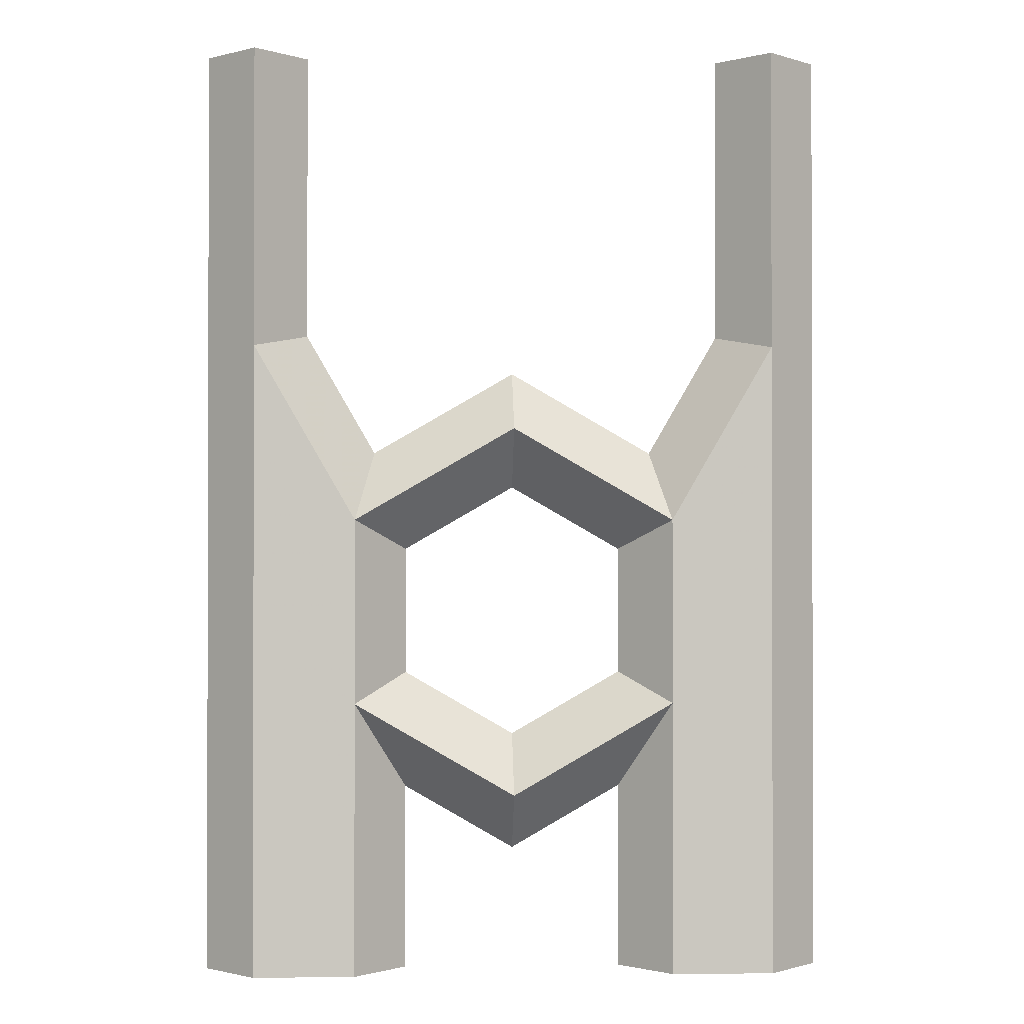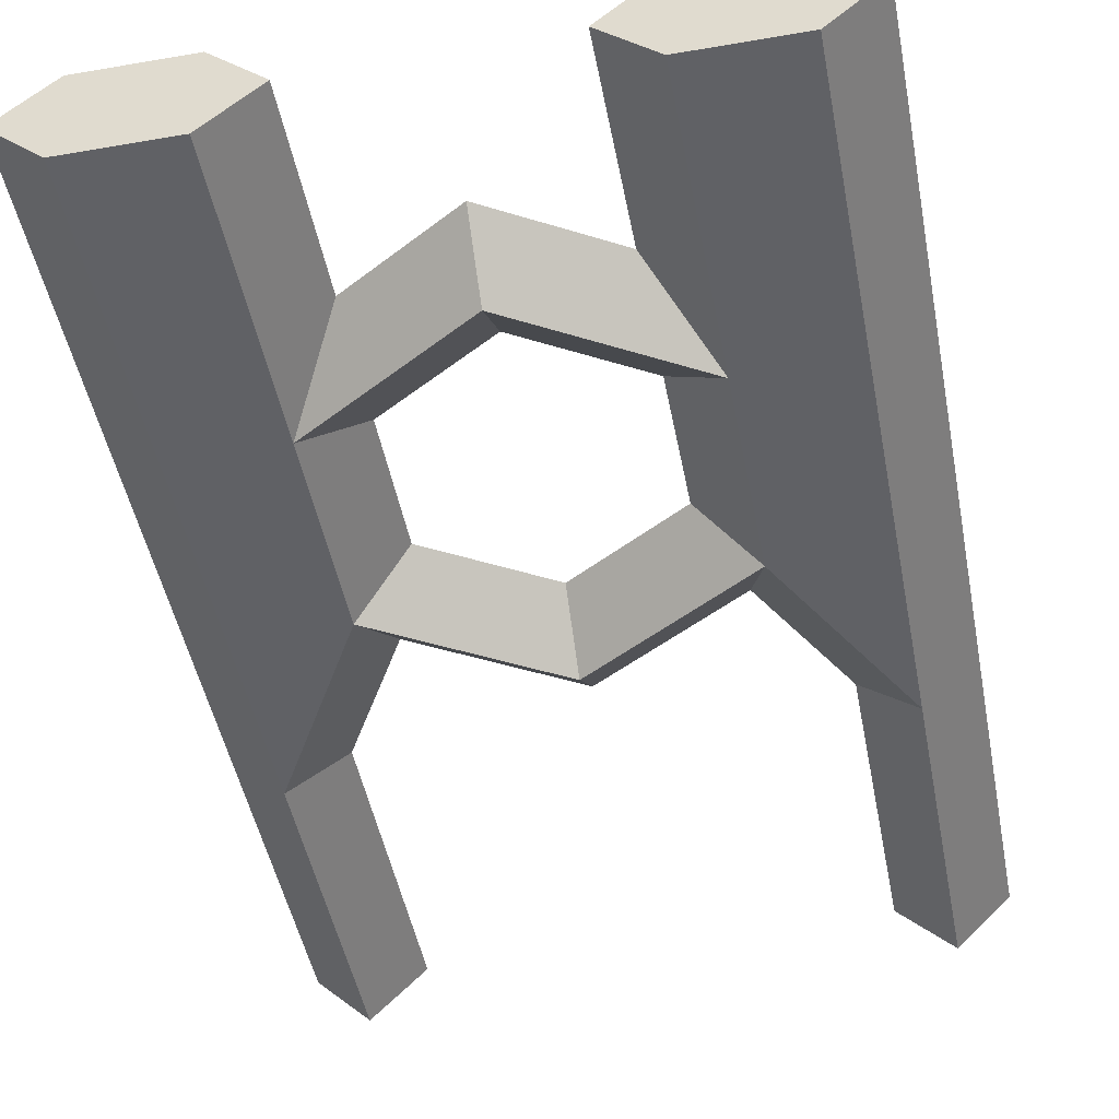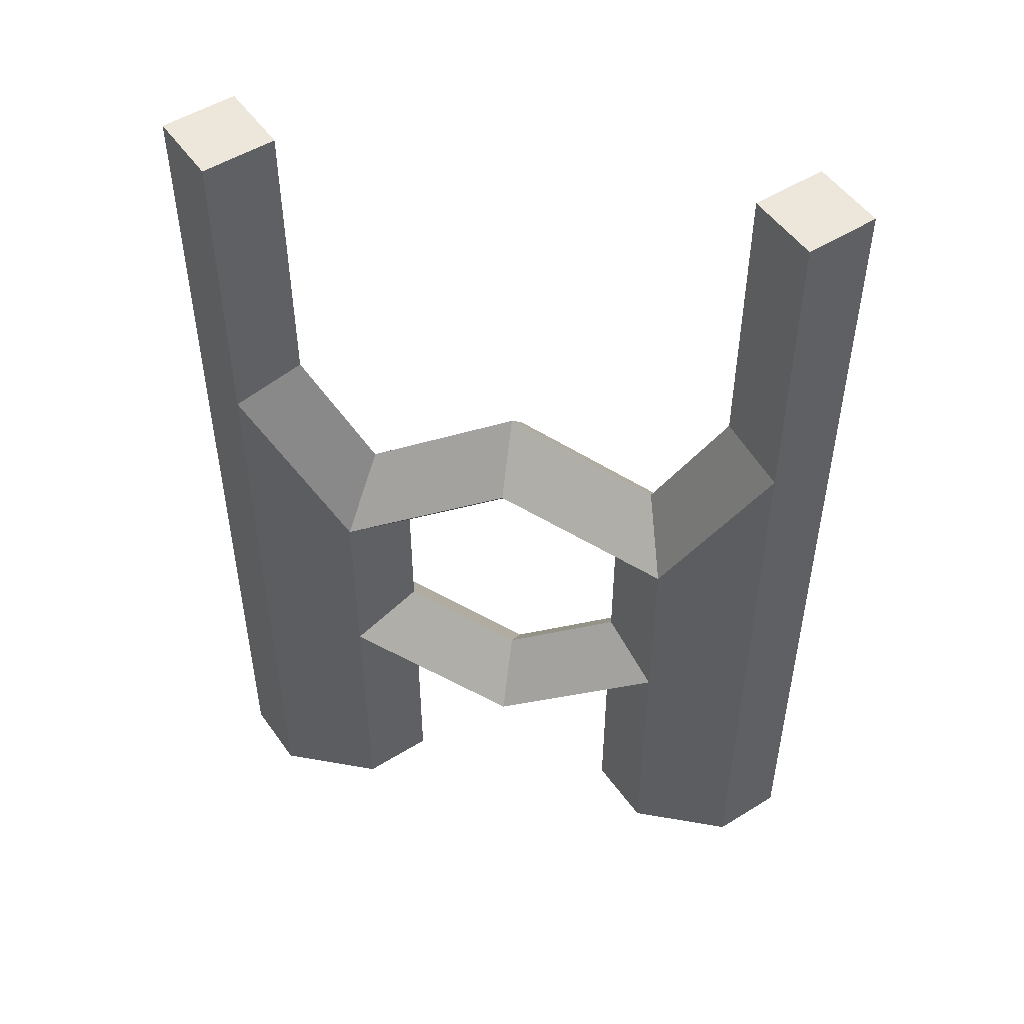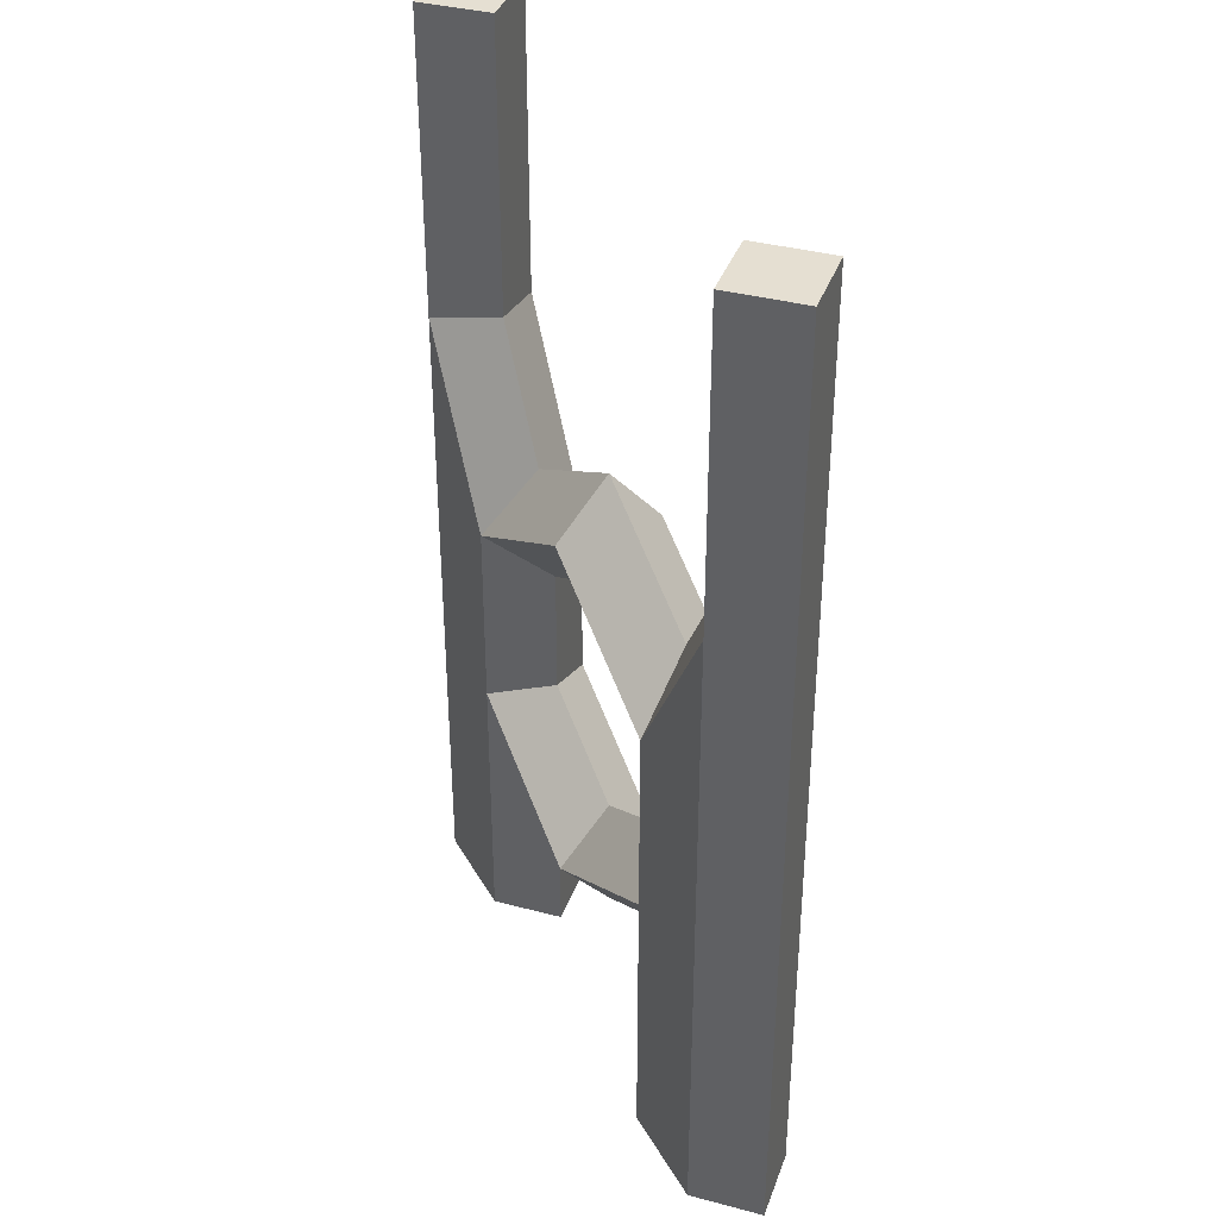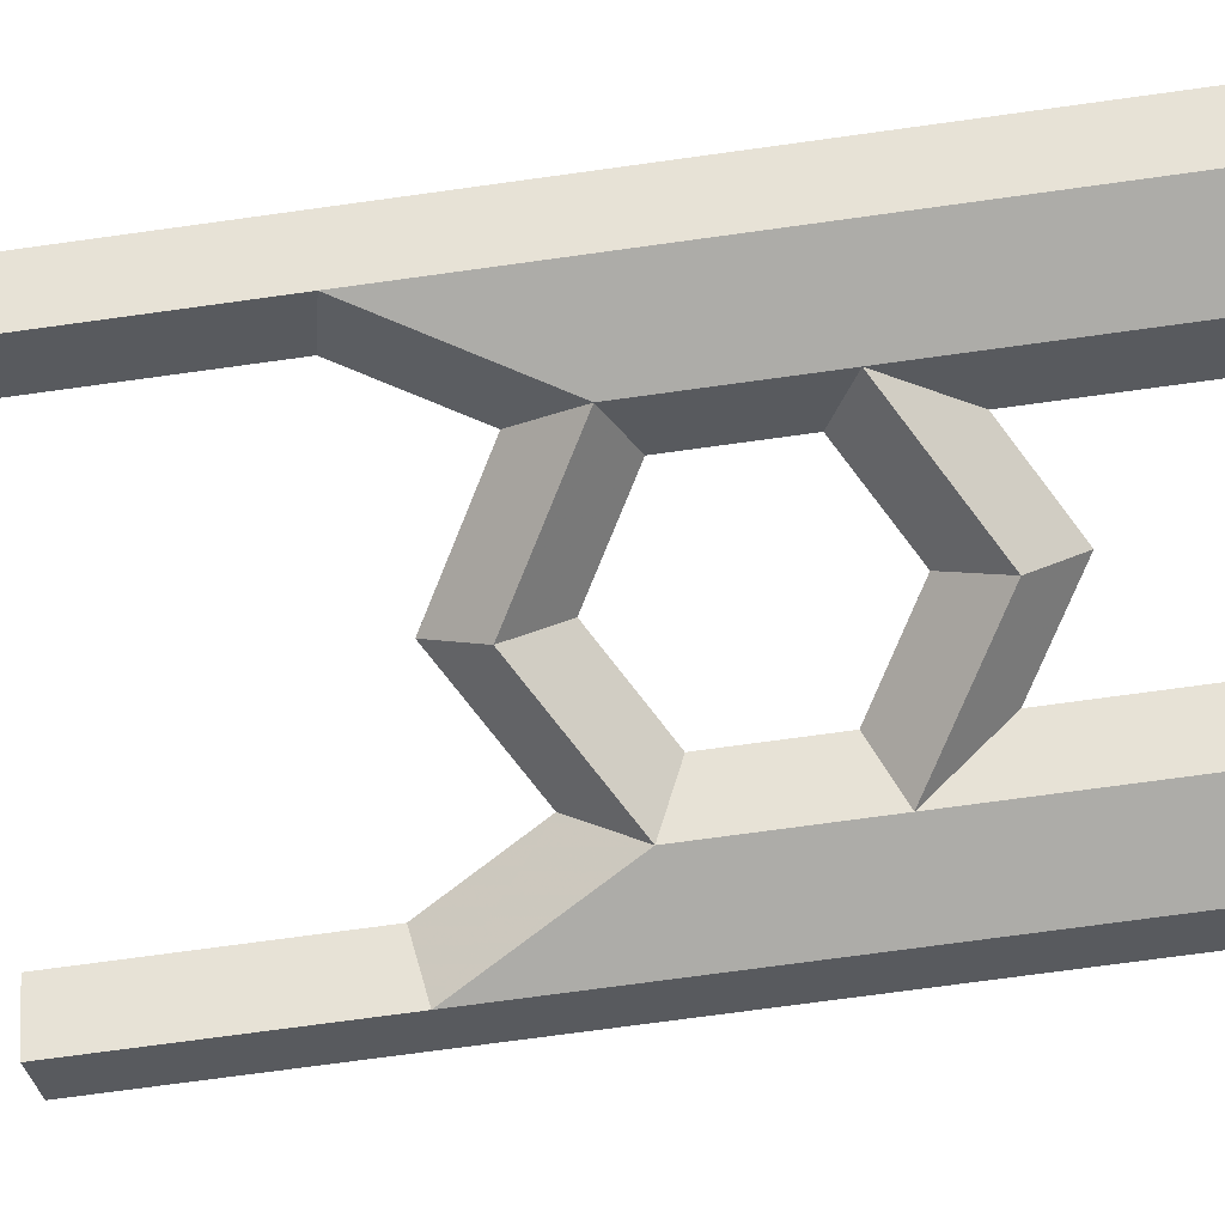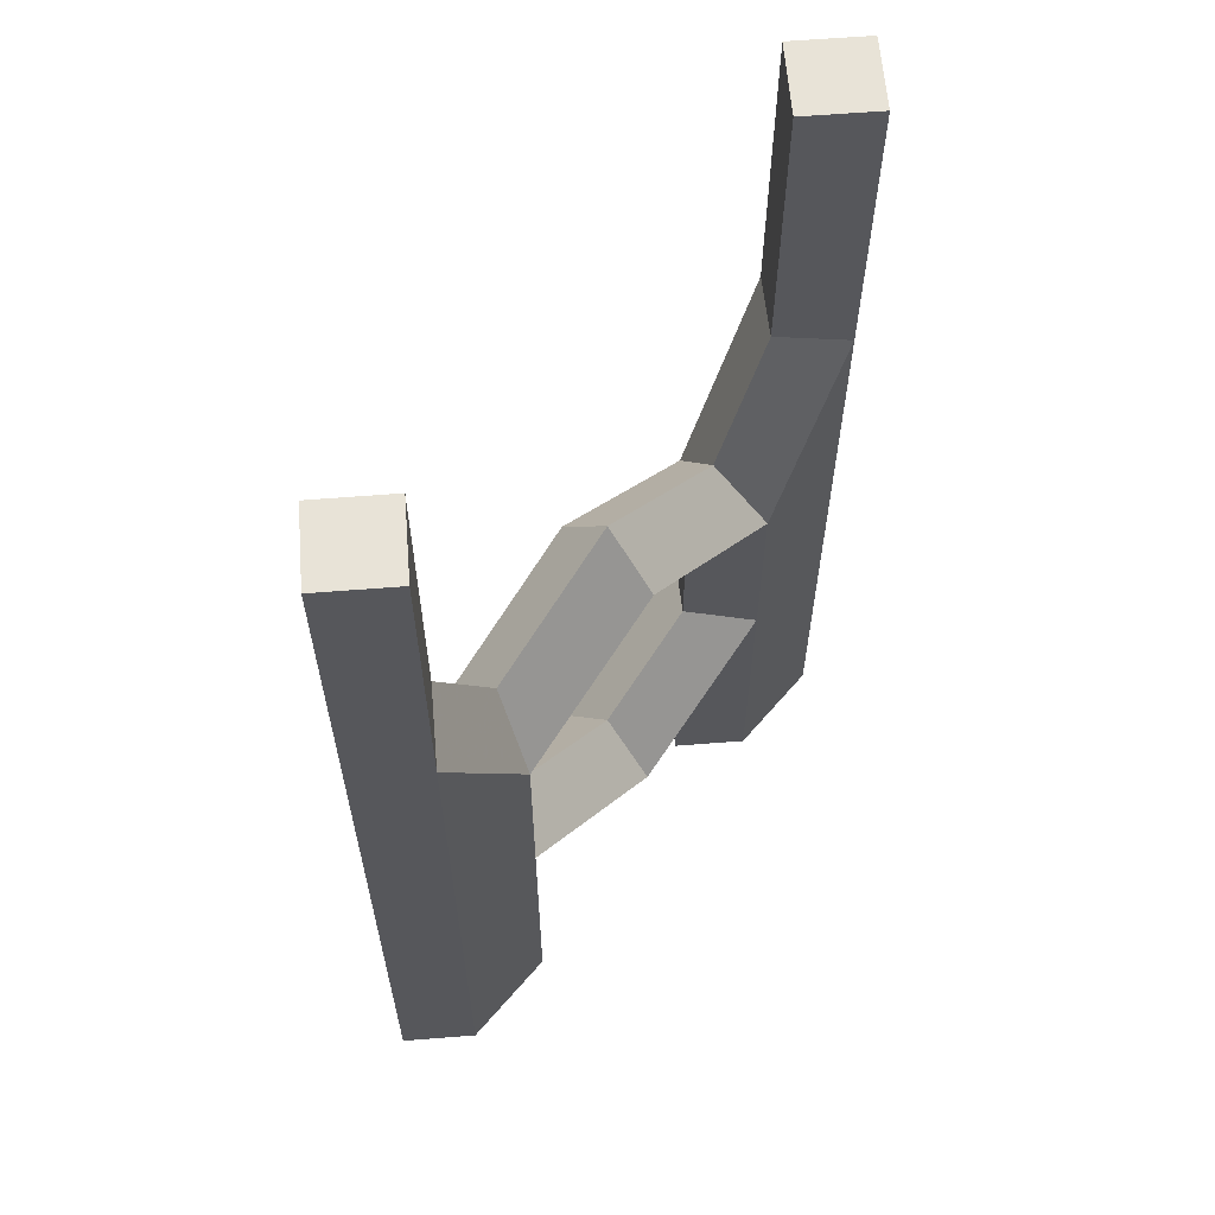
<metadata>
{"format":"obj","ext":"obj","renderer":"f3d","projection":"perspective","resolution":1024,"background":"white","views":[{"elev":-0.9,"azim":177.5,"up":"+Y"},{"elev":-47.8,"azim":10.9,"up":"+Z"},{"elev":51.1,"azim":-169.1,"up":"+Y"},{"elev":37.3,"azim":-116.3,"up":"+Y"},{"elev":-76.6,"azim":-82.3,"up":"+Z"},{"elev":62.0,"azim":-49.6,"up":"+Y"}]}
</metadata>
<code>
v -26.24 26.88 5.08
v -26.24 -36.65 5.08
v -16.08 -9.283 5.08
v -16.08 9.283 5.08
v -16.08 -36.65 5.08
f 1 2 3
f 3 4 1
f 2 5 3
v -26.24 26.88 -5.08
v -16.08 9.283 -5.08
v -16.08 -9.283 -5.08
v -26.24 -36.65 -5.08
v -16.08 -36.65 -5.08
f 6 7 8
f 8 9 6
f 8 10 9
v 16.08 -36.65 -5.08
v 26.24 -36.65 -5.08
v 26.24 -36.65 5.08
v 16.08 -36.65 5.08
v 11 -36.65 5e-06
v 31.32 -36.65 5e-06
f 11 12 13
f 13 14 11
f 14 15 11
f 12 16 13
v -16.08 -36.65 5.08
v -26.24 -36.65 -5.08
v -16.08 -36.65 -5.08
v -26.24 -36.65 5.08
v -11 -36.65 5e-06
v -31.32 -36.65 5e-06
f 17 18 19
f 18 17 20
f 19 21 17
f 20 22 18
v -31.32 56.97 -8e-06
v -26.24 56.97 5.08
v -21.16 56.97 -8e-06
v -26.24 56.97 -5.08
f 23 24 25
f 25 26 23
v 21.16 56.97 -8e-06
v 26.24 56.97 5.08
v 31.32 56.97 -8e-06
v 26.24 56.97 -5.08
f 27 28 29
f 29 30 27
v 26.24 26.88 -5.08
v 26.24 -36.65 -5.08
v 16.08 -9.283 -5.08
v 16.08 9.283 -5.08
v 16.08 -36.65 -5.08
f 31 32 33
f 33 34 31
f 32 35 33
v 26.24 26.88 5.08
v 16.08 9.283 5.08
v 16.08 -9.283 5.08
v 26.24 -36.65 5.08
v 16.08 -36.65 5.08
f 36 37 38
f 38 39 36
f 38 40 39
v -16.08 -36.65 5.08
v -11 -36.65 5e-06
v -11 -18.08 2e-06
v -16.08 -9.283 5.08
f 41 42 43
f 43 44 41
v -16.08 -36.65 -5.08
v -16.08 -9.283 -5.08
v -11 -18.08 2e-06
v -11 -36.65 5e-06
f 45 46 47
f 47 48 45
v 0 -18.57 5.08
v -16.08 -9.283 5.08
v -11 -18.08 2e-06
v 0 -24.43 3e-06
f 49 50 51
f 51 52 49
v -31.32 -36.65 5e-06
v -26.24 -36.65 5.08
v -26.24 26.88 5.08
v -31.32 56.97 -8e-06
v -26.24 56.97 5.08
f 53 54 55
f 55 56 53
f 55 57 56
v 0 -18.57 5.08
v 0 -12.7 2e-06
v -11 -6.35 1e-06
v -16.08 -9.283 5.08
f 58 59 60
f 60 61 58
v 0 -18.57 -5.08
v 0 -24.43 3e-06
v -11 -18.08 2e-06
v -16.08 -9.283 -5.08
f 62 63 64
f 64 65 62
v 16.08 -36.65 5.08
v 16.08 -9.283 5.08
v 11 -18.08 2e-06
v 11 -36.65 5e-06
f 66 67 68
f 68 69 66
v 0 -18.57 5.08
v 0 -24.43 3e-06
v 11 -18.08 2e-06
v 16.08 -9.283 5.08
f 70 71 72
f 72 73 70
v 16.08 -36.65 -5.08
v 11 -36.65 5e-06
v 11 -18.08 2e-06
v 16.08 -9.283 -5.08
f 74 75 76
f 76 77 74
v -26.24 56.97 5.08
v -26.24 26.88 5.08
v -21.16 28.24 -4e-06
v -21.16 56.97 -8e-06
f 78 79 80
f 80 81 78
v -31.32 -36.65 5e-06
v -31.32 56.97 -8e-06
v -26.24 26.88 -5.08
v -26.24 -36.65 -5.08
v -26.24 56.97 -5.08
f 82 83 84
f 84 85 82
f 83 86 84
v -16.08 -9.283 5.08
v -11 -6.35 1e-06
v -11 6.35 -1e-06
v -16.08 9.283 5.08
f 87 88 89
f 89 90 87
v 0 -18.57 5.08
v 16.08 -9.283 5.08
v 11 -6.35 1e-06
v 0 -12.7 2e-06
f 91 92 93
f 93 94 91
v 0 -18.57 -5.08
v -16.08 -9.283 -5.08
v -11 -6.35 1e-06
v 0 -12.7 2e-06
f 95 96 97
f 97 98 95
v -26.24 26.88 5.08
v -16.08 9.283 5.08
v -14.22 16.22 -2e-06
v -21.16 28.24 -4e-06
f 99 100 101
f 101 102 99
v -26.24 56.97 -5.08
v -21.16 56.97 -8e-06
v -21.16 28.24 -4e-06
v -26.24 26.88 -5.08
f 103 104 105
f 105 106 103
v -16.08 9.283 -5.08
v -11 6.35 -1e-06
v -11 -6.35 1e-06
v -16.08 -9.283 -5.08
f 107 108 109
f 109 110 107
v 0 -18.57 -5.08
v 16.08 -9.283 -5.08
v 11 -18.08 2e-06
v 0 -24.43 3e-06
f 111 112 113
f 113 114 111
v 16.08 -9.283 5.08
v 16.08 9.283 5.08
v 11 6.35 -1e-06
v 11 -6.35 1e-06
f 115 116 117
f 117 118 115
v 0 -18.57 -5.08
v 0 -12.7 2e-06
v 11 -6.35 1e-06
v 16.08 -9.283 -5.08
f 119 120 121
f 121 122 119
v -0 18.57 5.08
v -16.08 9.283 5.08
v -11 6.35 -1e-06
v 0 12.7 -2e-06
f 123 124 125
f 125 126 123
v -0 18.57 5.08
v -0 24.43 -3e-06
v -14.22 16.22 -2e-06
v -16.08 9.283 5.08
f 127 128 129
f 129 130 127
v -26.24 26.88 -5.08
v -21.16 28.24 -4e-06
v -14.22 16.22 -2e-06
v -16.08 9.283 -5.08
f 131 132 133
f 133 134 131
v -0 18.57 -5.08
v 0 12.7 -2e-06
v -11 6.35 -1e-06
v -16.08 9.283 -5.08
f 135 136 137
f 137 138 135
v 31.32 -36.65 5e-06
v 31.32 56.97 -8e-06
v 26.24 26.88 5.08
v 26.24 -36.65 5.08
v 26.24 56.97 5.08
f 139 140 141
f 141 142 139
f 140 143 141
v -0 18.57 5.08
v 0 12.7 -2e-06
v 11 6.35 -1e-06
v 16.08 9.283 5.08
f 144 145 146
f 146 147 144
v 16.08 -9.283 -5.08
v 11 -6.35 1e-06
v 11 6.35 -1e-06
v 16.08 9.283 -5.08
f 148 149 150
f 150 151 148
v 31.32 -36.65 5e-06
v 26.24 -36.65 -5.08
v 26.24 26.88 -5.08
v 31.32 56.97 -8e-06
v 26.24 56.97 -5.08
f 152 153 154
f 154 155 152
f 154 156 155
v 26.24 56.97 5.08
v 21.16 56.97 -8e-06
v 21.16 28.24 -4e-06
v 26.24 26.88 5.08
f 157 158 159
f 159 160 157
v -0 18.57 5.08
v 16.08 9.283 5.08
v 14.22 16.22 -2e-06
v -0 24.43 -3e-06
f 161 162 163
f 163 164 161
v -0 18.57 -5.08
v -16.08 9.283 -5.08
v -14.22 16.22 -2e-06
v -0 24.43 -3e-06
f 165 166 167
f 167 168 165
v 16.08 9.283 -5.08
v 11 6.35 -1e-06
v 0 12.7 -2e-06
v -0 18.57 -5.08
f 169 170 171
f 171 172 169
v 26.24 56.97 -5.08
v 26.24 26.88 -5.08
v 21.16 28.24 -4e-06
v 21.16 56.97 -8e-06
f 173 174 175
f 175 176 173
v 26.24 26.88 5.08
v 21.16 28.24 -4e-06
v 14.22 16.22 -2e-06
v 16.08 9.283 5.08
f 177 178 179
f 179 180 177
v -0 18.57 -5.08
v -0 24.43 -3e-06
v 14.22 16.22 -2e-06
v 16.08 9.283 -5.08
f 181 182 183
f 183 184 181
v 26.24 26.88 -5.08
v 16.08 9.283 -5.08
v 14.22 16.22 -2e-06
v 21.16 28.24 -4e-06
f 185 186 187
f 187 188 185

</code>
